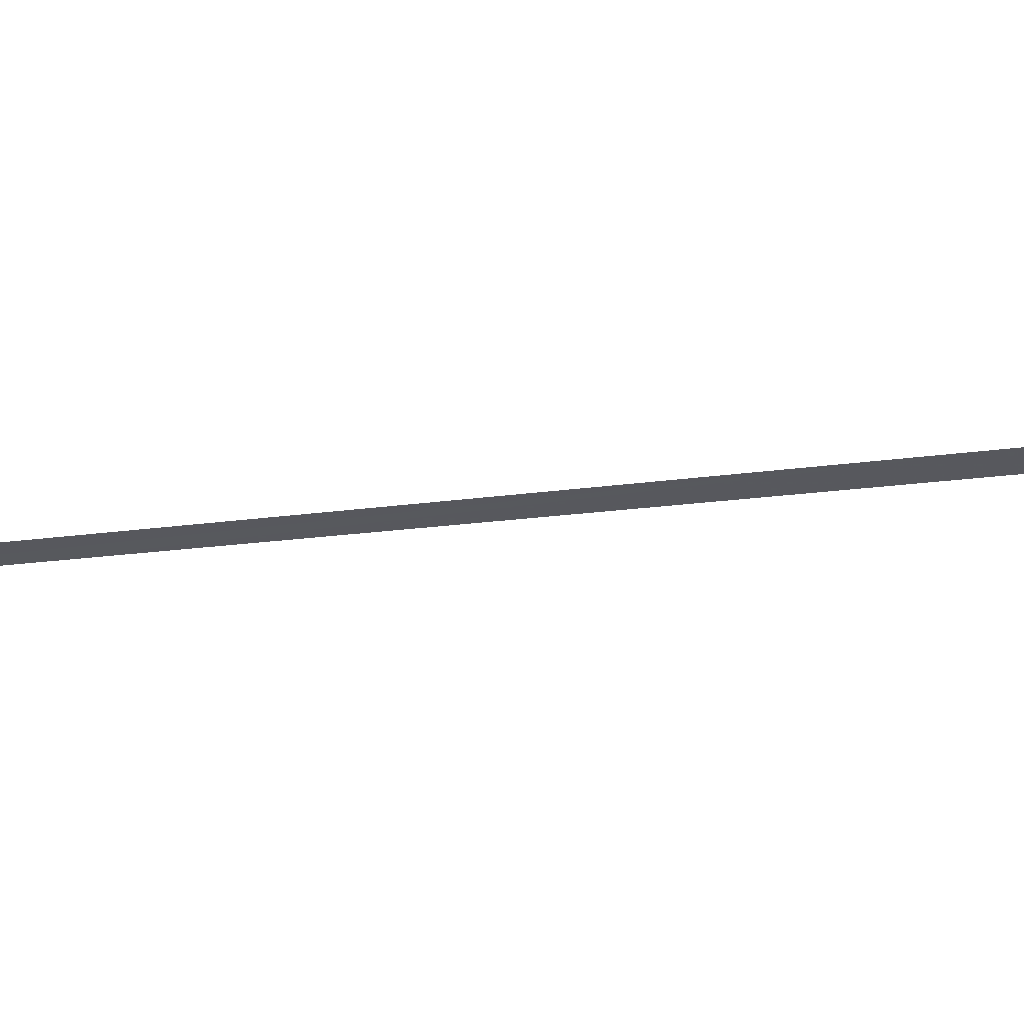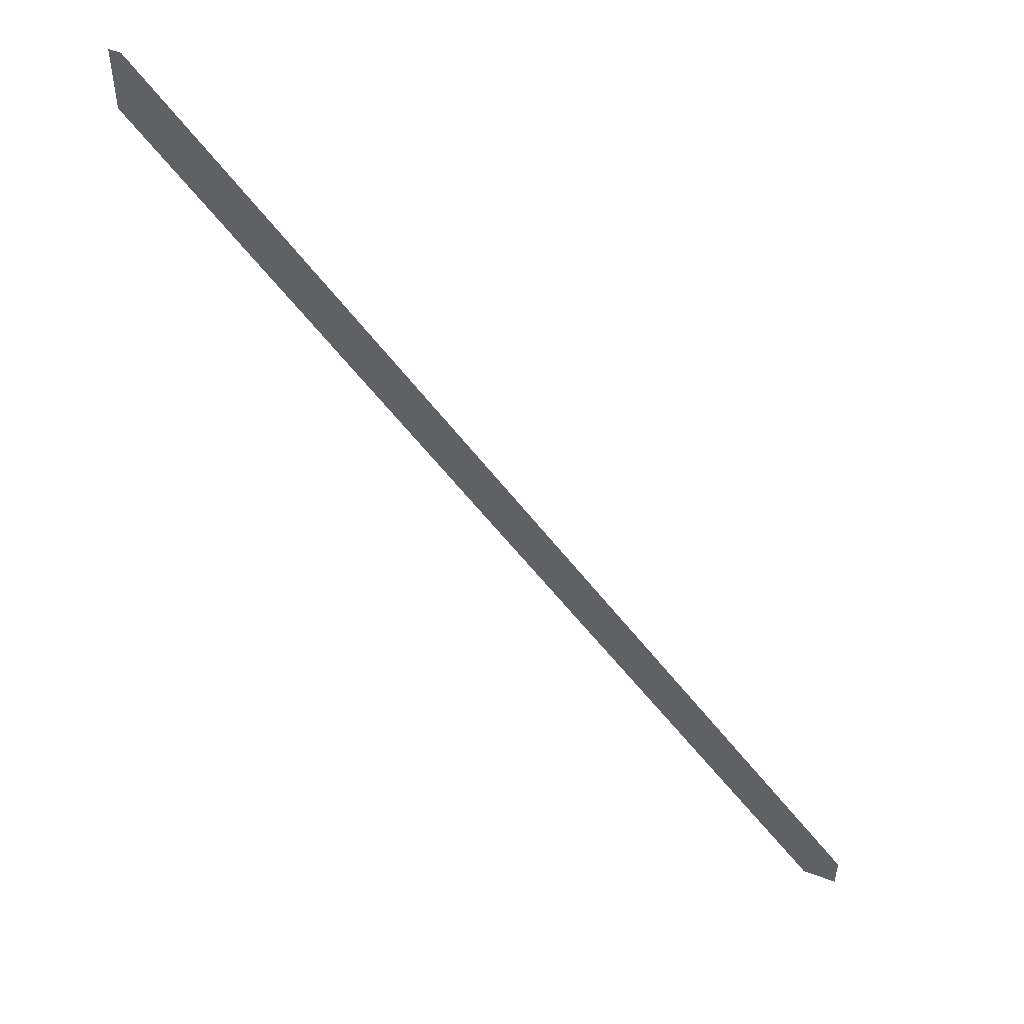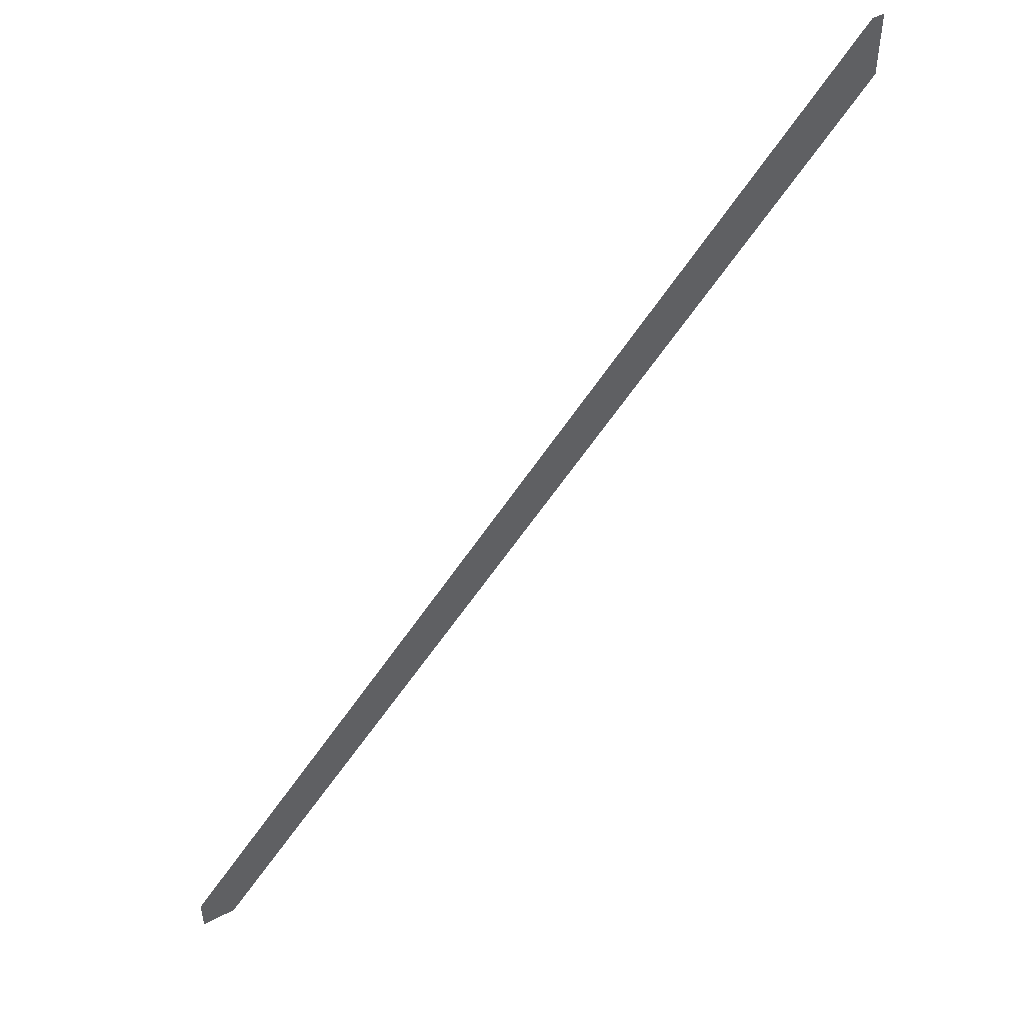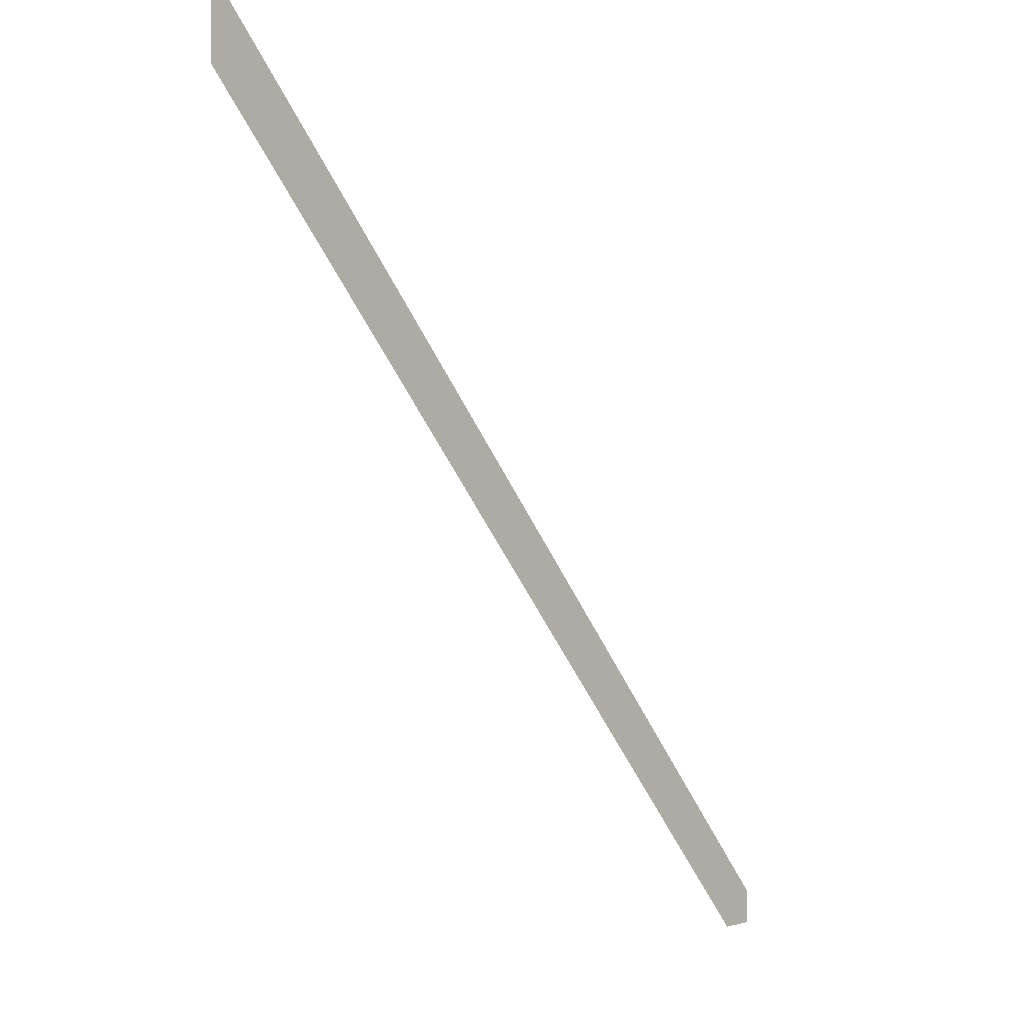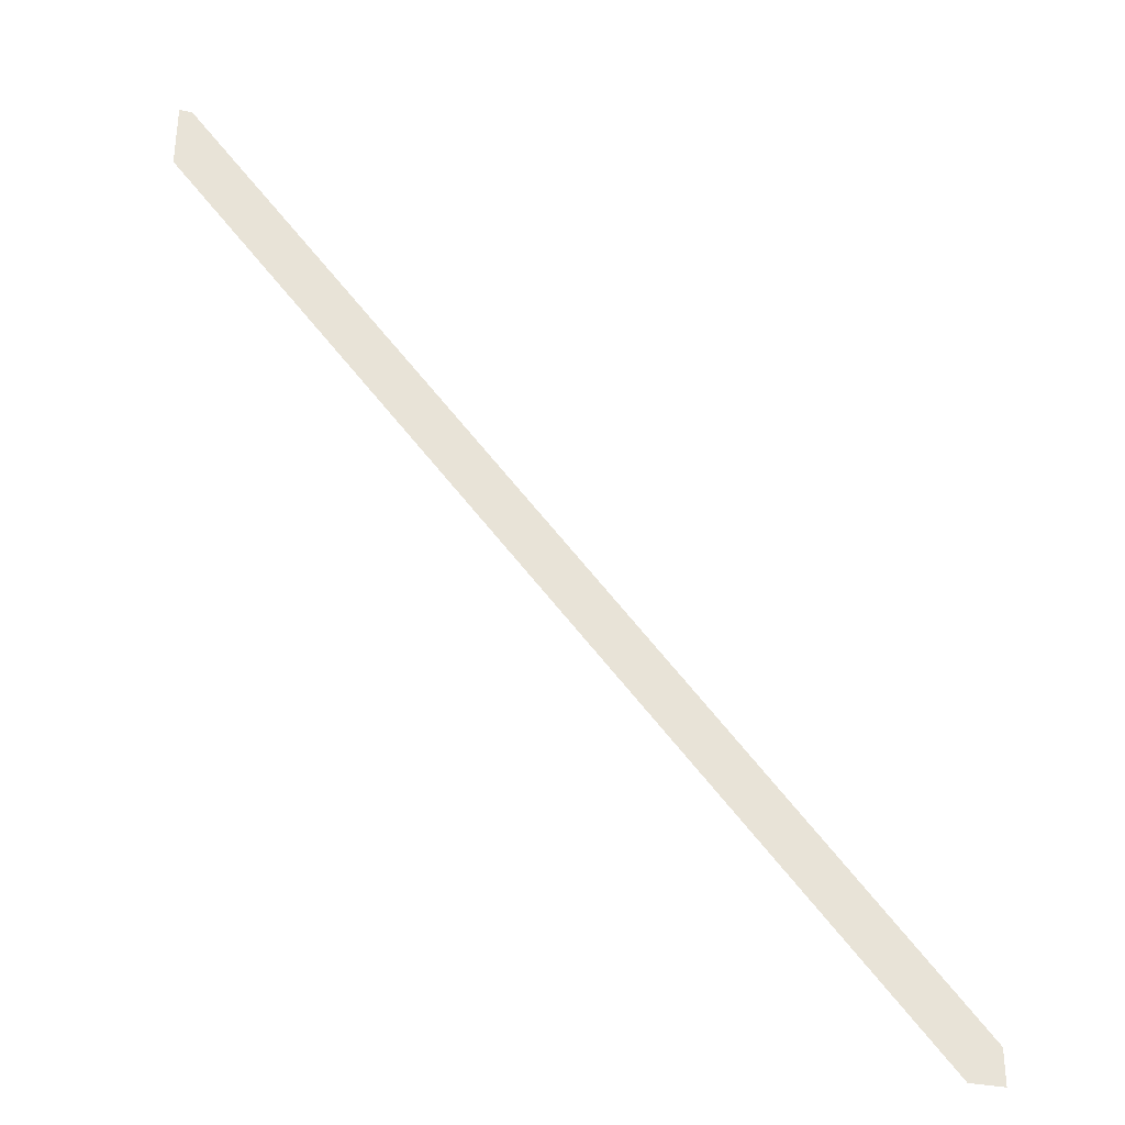
<metadata>
{"format":"obj","ext":"obj","renderer":"f3d","projection":"perspective","resolution":1024,"background":"white","views":[{"elev":-29.0,"azim":-120.1,"up":"+Y"},{"elev":50.4,"azim":22.7,"up":"+Z"},{"elev":48.8,"azim":150.1,"up":"+Z"},{"elev":0.5,"azim":-47.3,"up":"+Z"},{"elev":-34.0,"azim":-15.5,"up":"+Z"}]}
</metadata>
<code>
o 658
v 2228 1854 10.49
v 2228 1854 10.35
v 2228 1854 10.35
v 2228 1854 10.35
v 2228 1854 10.49
v 2225 1854 13.71
v 2225 1854 13.71
v 2228 1854 10.49
v 2225 1854 13.98
v 2228 1854 10.49
v 2225 1854 13.71
v 2225 1854 13.98
v 2225 1854 13.98
v 2225 1854 13.98
v 2225 1854 13.71
v 2228 1854 10.35
v 2228 1854 10.35
v 2228 1854 10.35
v 2225 1854 13.71
v 2228 1854 10.49
f 1 2 3
f 4 5 6
f 7 8 9
f 10 11 9
f 7 12 13
f 14 11 13
f 15 16 17
f 18 19 20

</code>
